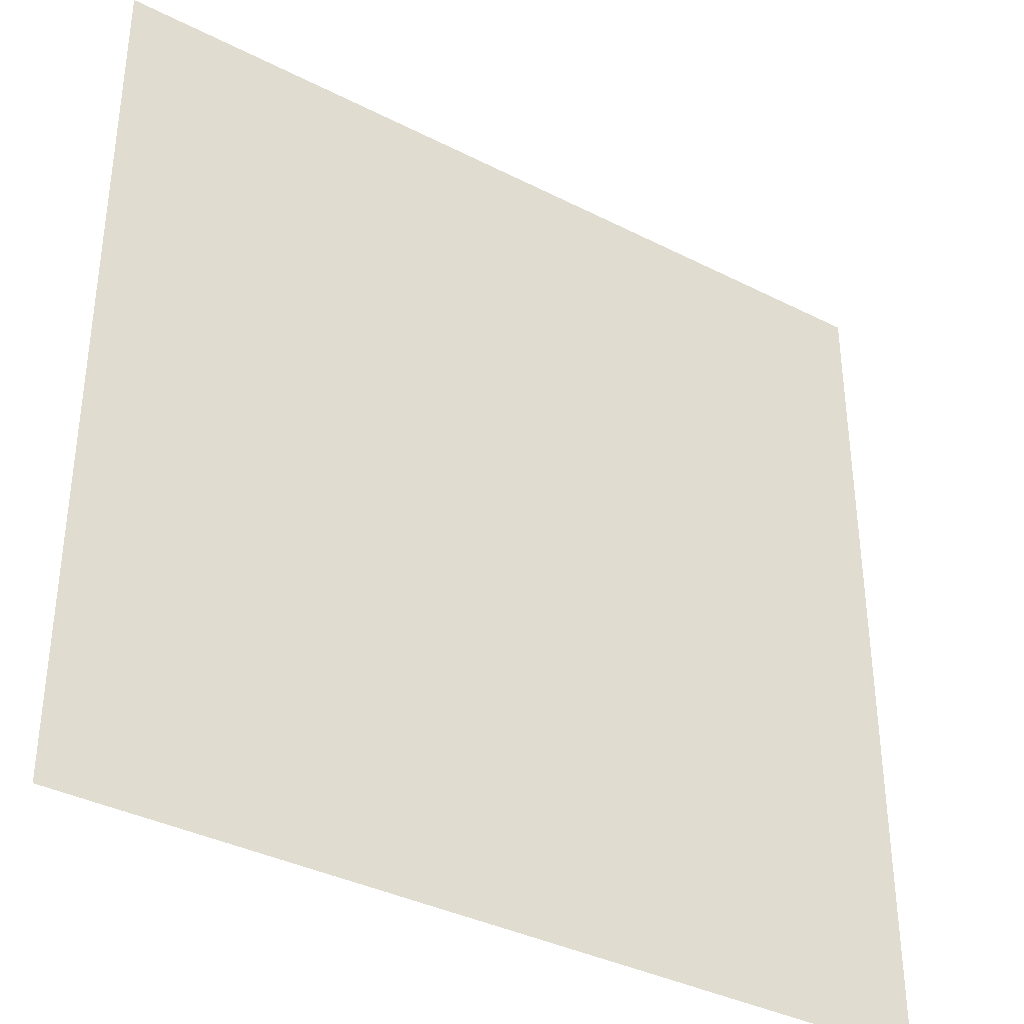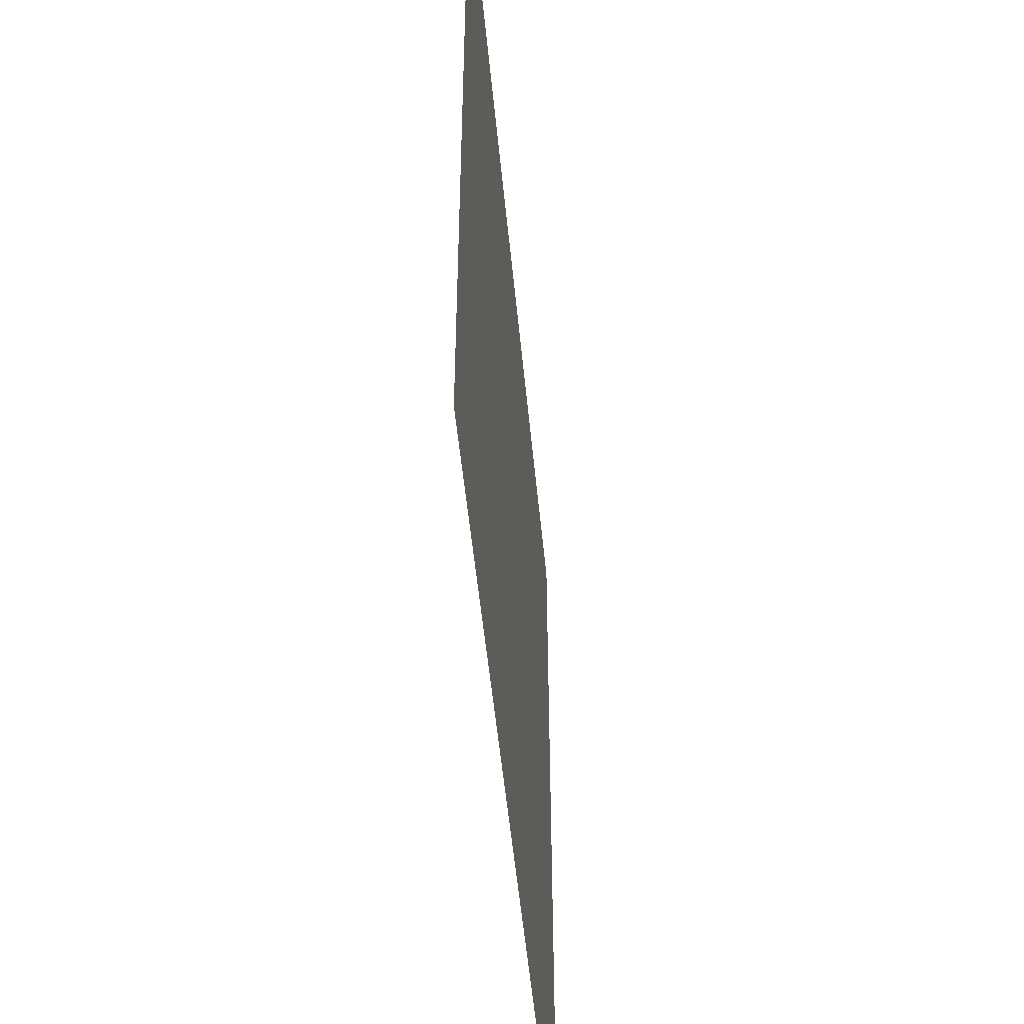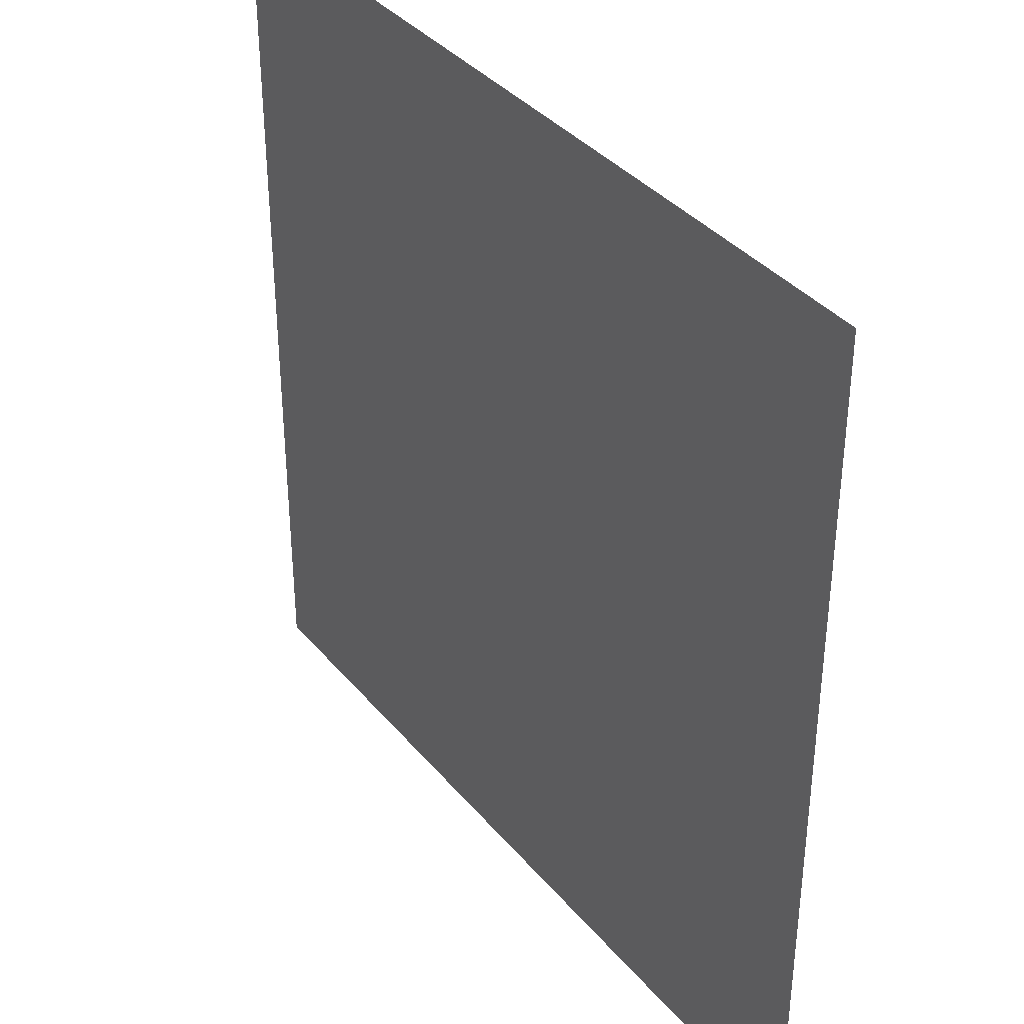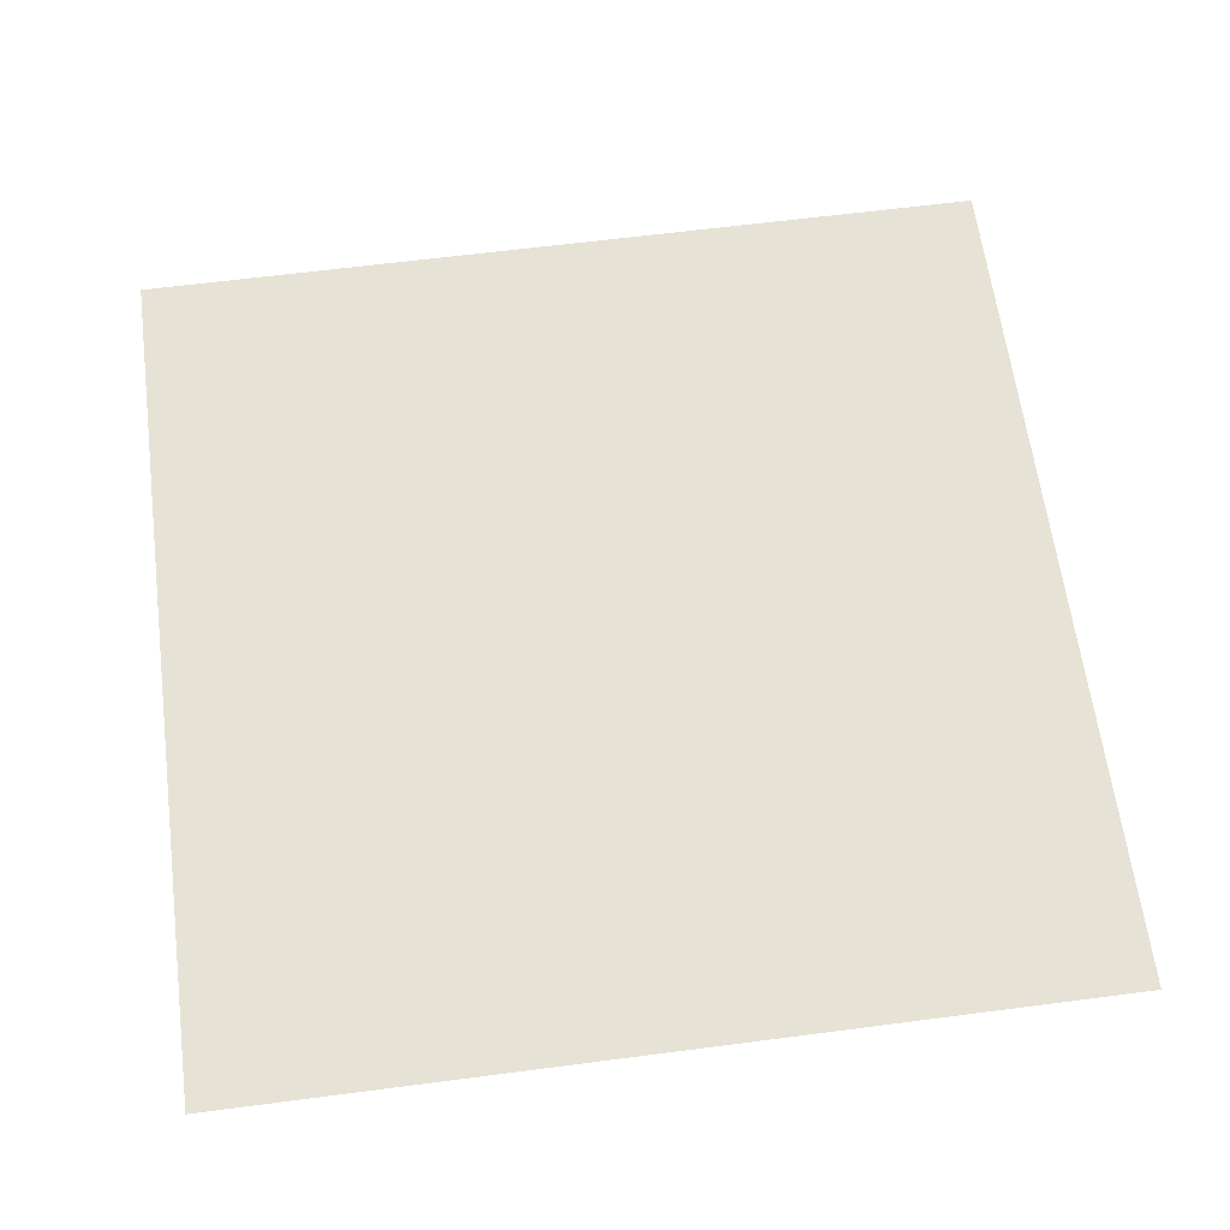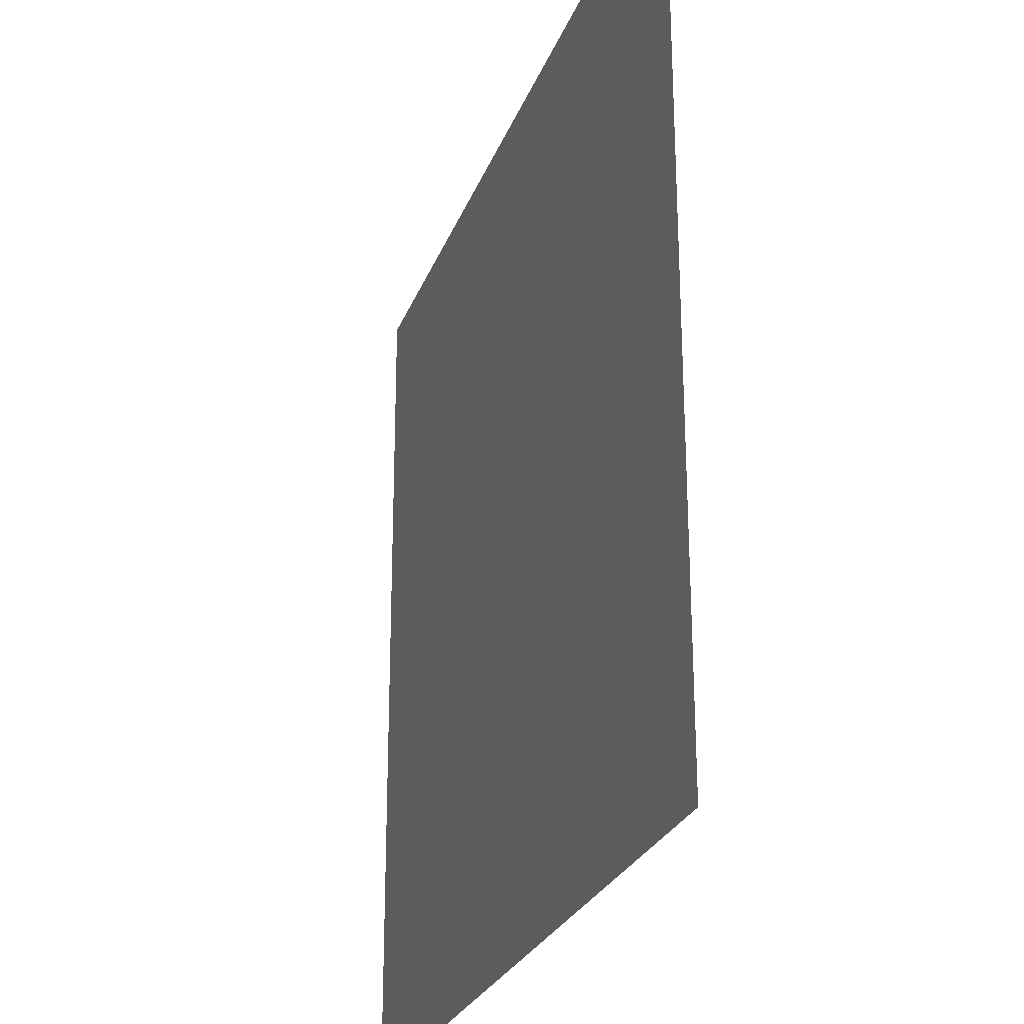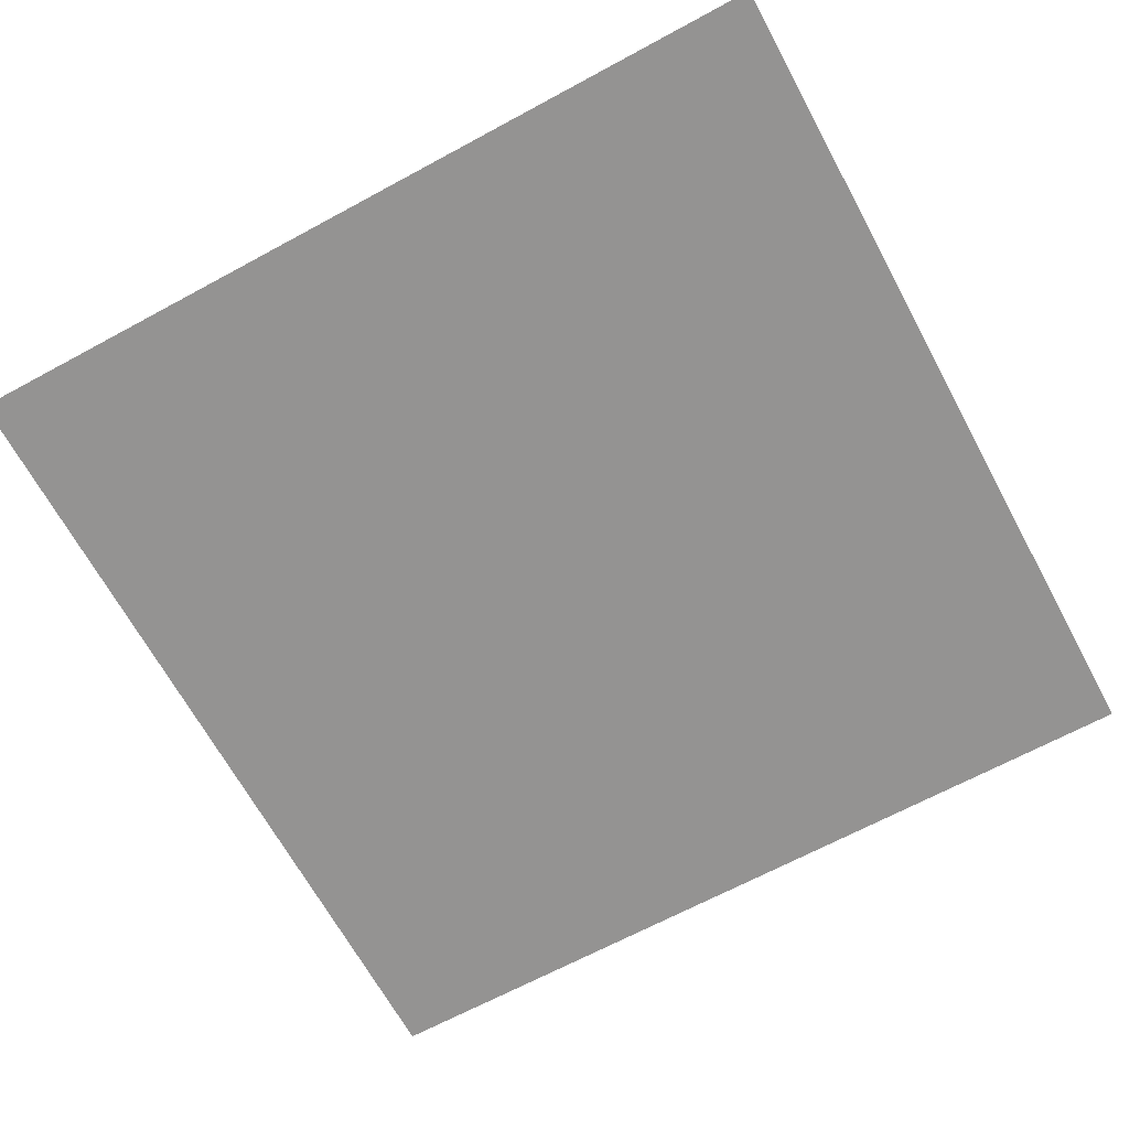
<metadata>
{"format":"obj","ext":"obj","renderer":"f3d","projection":"perspective","resolution":1024,"background":"white","views":[{"elev":-36.7,"azim":146.5,"up":"+Y"},{"elev":-52.0,"azim":95.4,"up":"+Y"},{"elev":37.0,"azim":-124.6,"up":"+Y"},{"elev":63.2,"azim":-97.5,"up":"+Z"},{"elev":-25.9,"azim":72.3,"up":"+Y"},{"elev":-66.8,"azim":-151.5,"up":"+Z"}]}
</metadata>
<code>
v  -23.34 10.78 24.7
v  -23.34 -1.717 24.69
v  -10.84 10.78 24.7
v  -10.84 -1.717 24.69
v  1.662 10.78 24.7
v  1.662 -1.717 24.69
v  14.16 10.78 24.7
v  14.16 -1.717 24.69
v  26.66 10.78 24.7
v  26.66 -1.717 24.69
v  -23.34 23.28 24.72
v  -10.84 23.28 24.72
v  1.662 23.28 24.72
v  14.16 23.28 24.72
v  26.66 23.28 24.72
v  -23.34 35.78 24.73
v  -10.84 35.78 24.73
v  1.662 35.78 24.73
v  14.16 35.78 24.73
v  26.66 35.78 24.73
v  -23.34 48.28 24.75
v  -10.84 48.28 24.75
v  1.662 48.28 24.75
v  14.16 48.28 24.75
v  26.66 48.28 24.75
g Plane004
f 1 2 3
f 4 3 2
f 3 4 5
f 6 5 4
f 5 6 7
f 8 7 6
f 7 8 9
f 10 9 8
f 11 1 12
f 3 12 1
f 12 3 13
f 5 13 3
f 13 5 14
f 7 14 5
f 14 7 15
f 9 15 7
f 16 11 17
f 12 17 11
f 17 12 18
f 13 18 12
f 18 13 19
f 14 19 13
f 19 14 20
f 15 20 14
f 21 16 22
f 17 22 16
f 22 17 23
f 18 23 17
f 23 18 24
f 19 24 18
f 24 19 25
f 20 25 19

</code>
